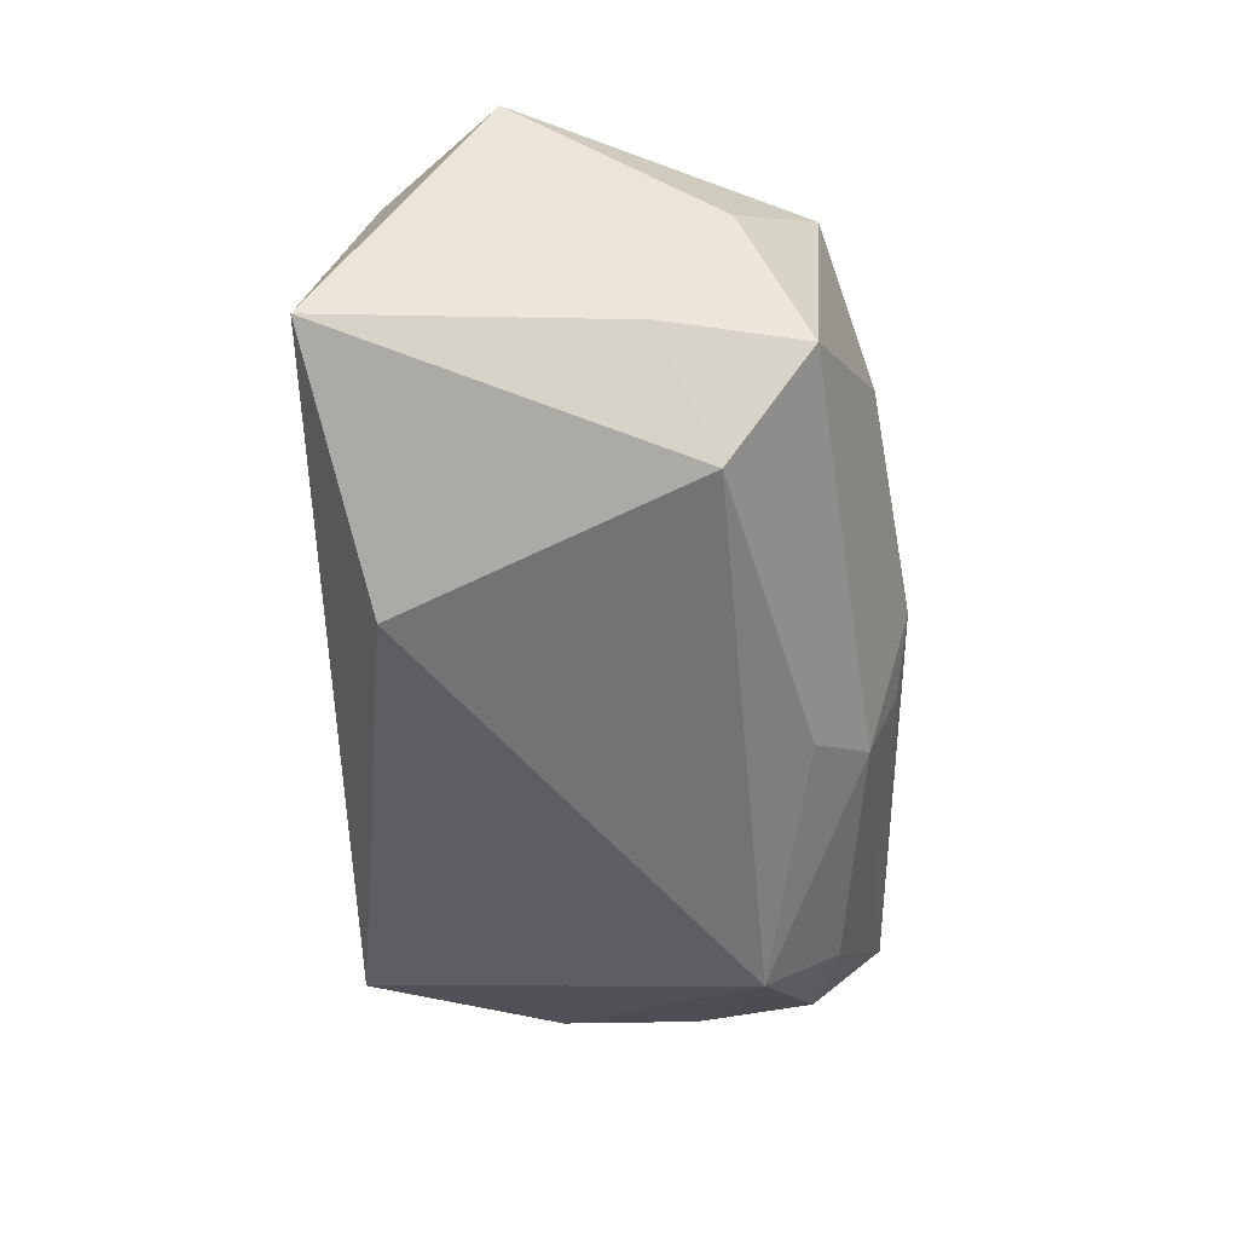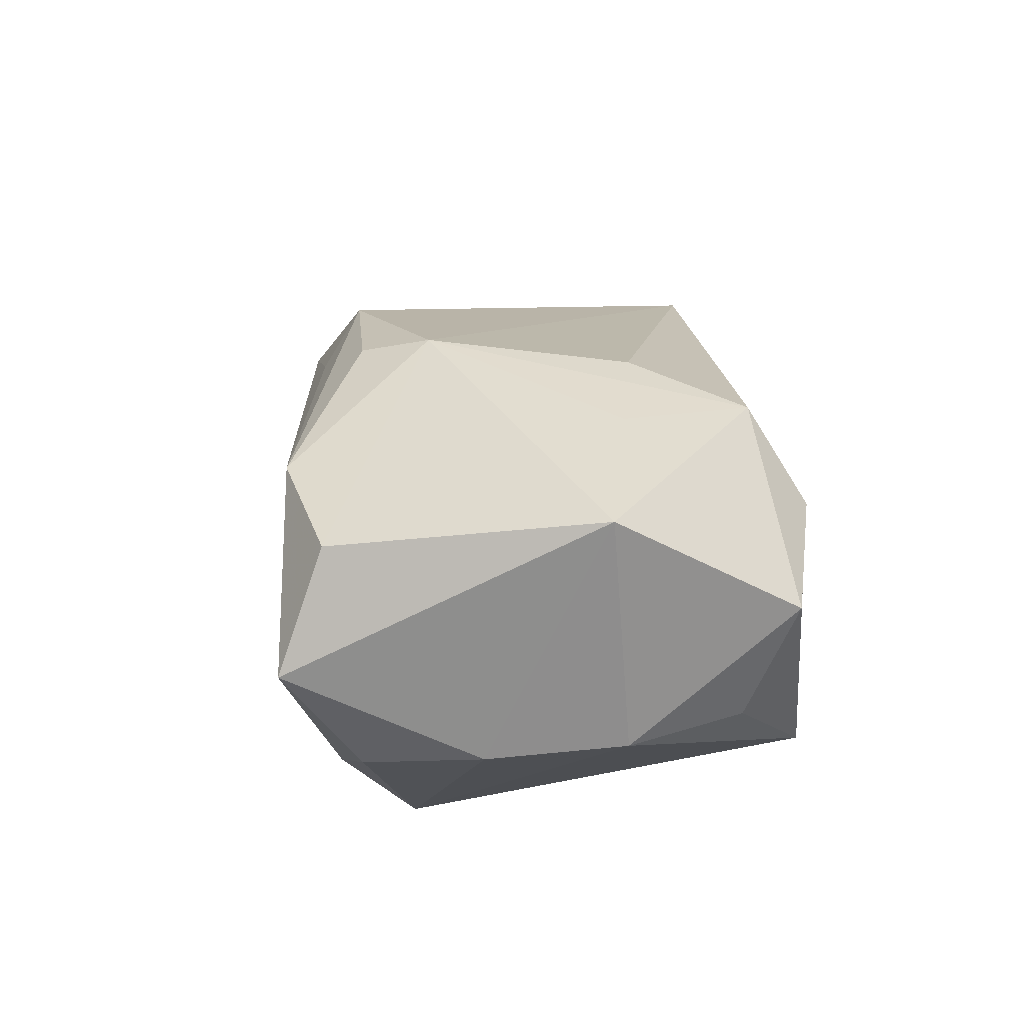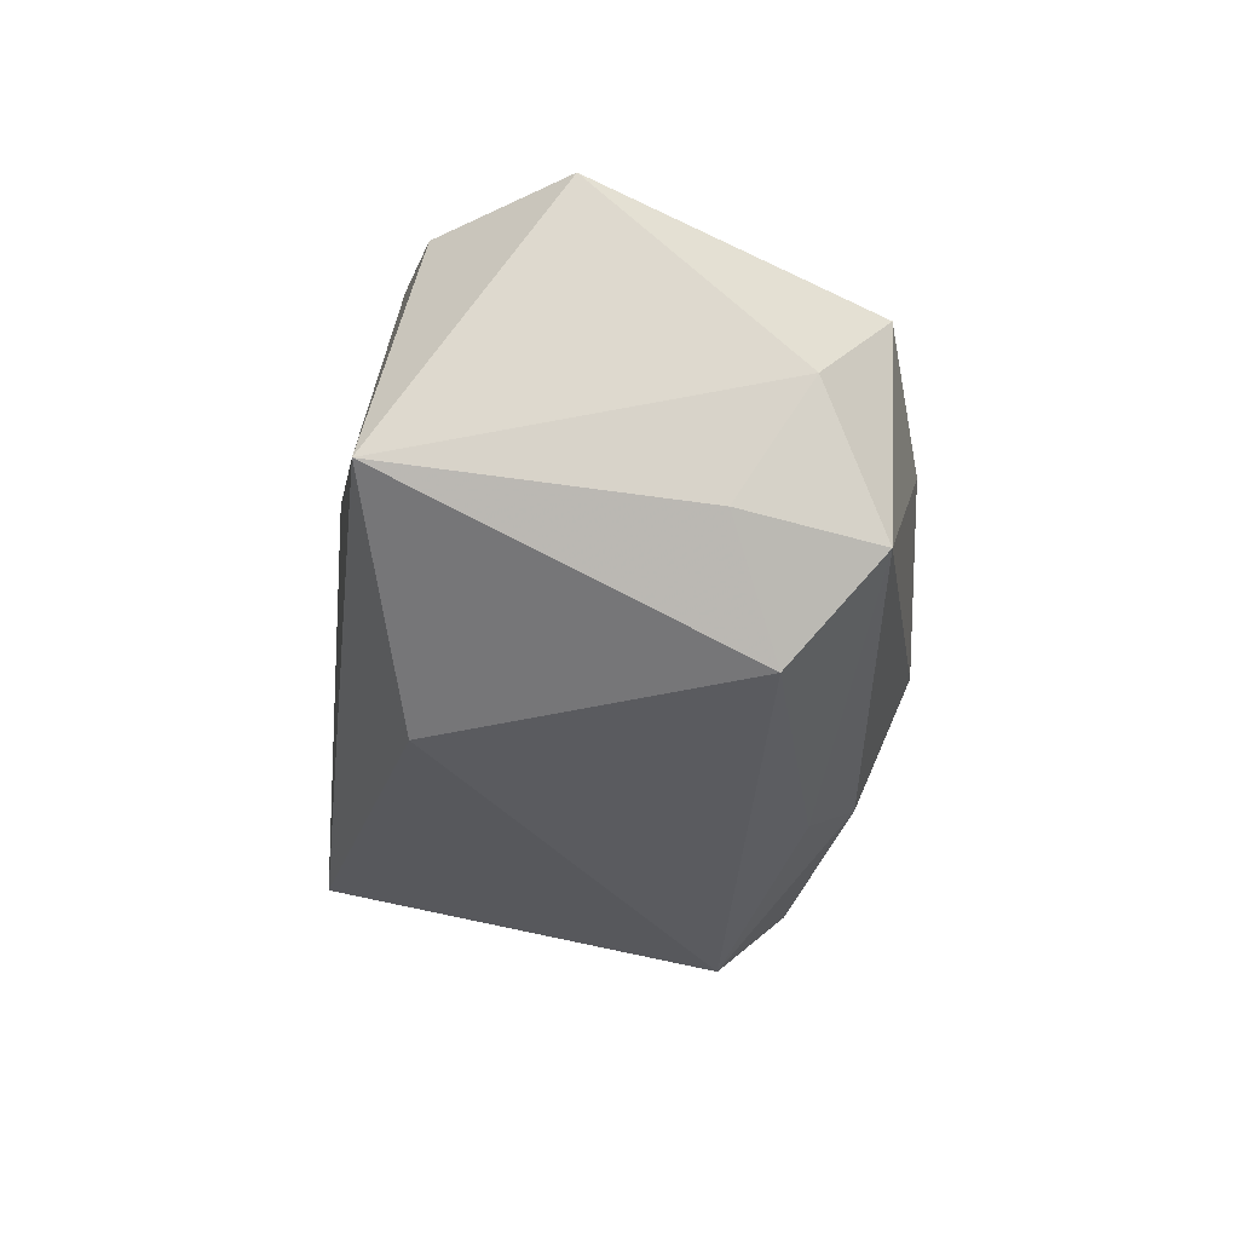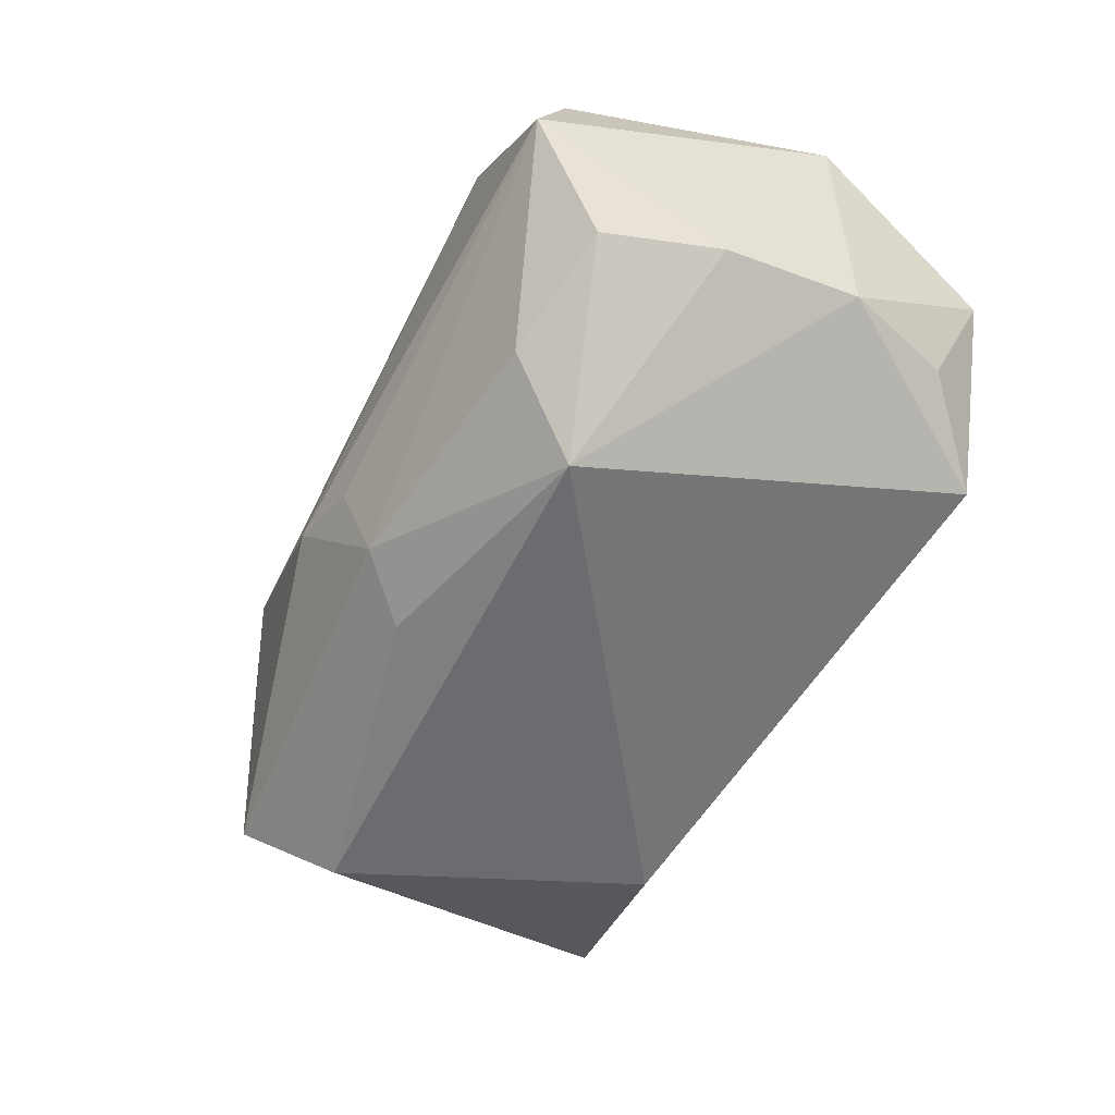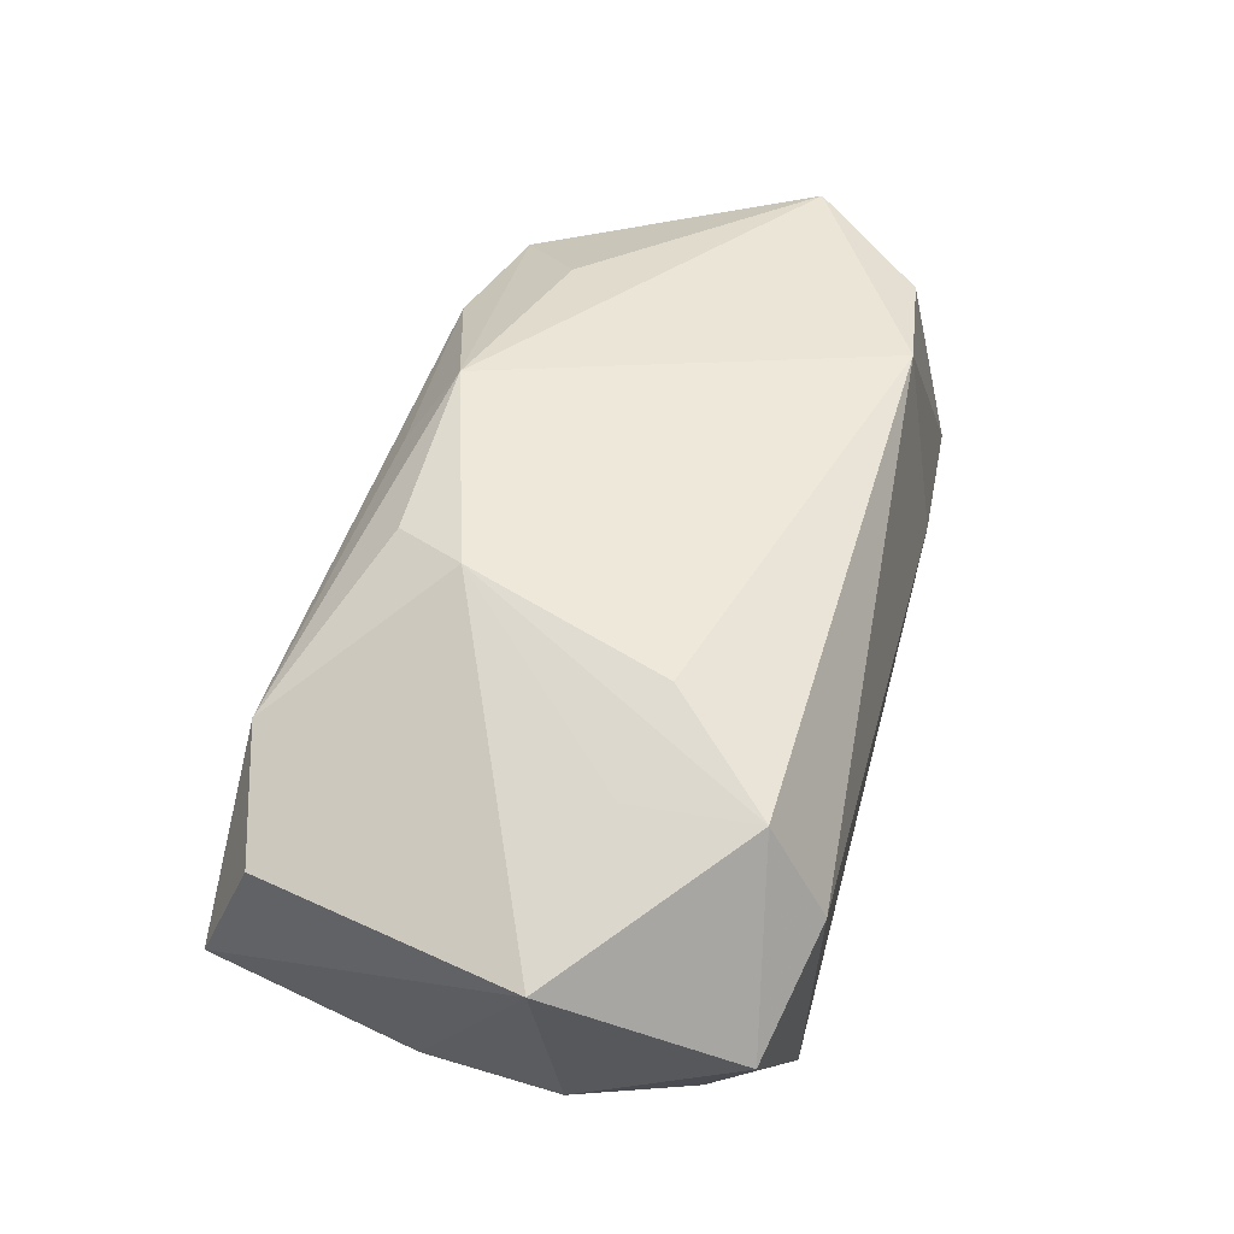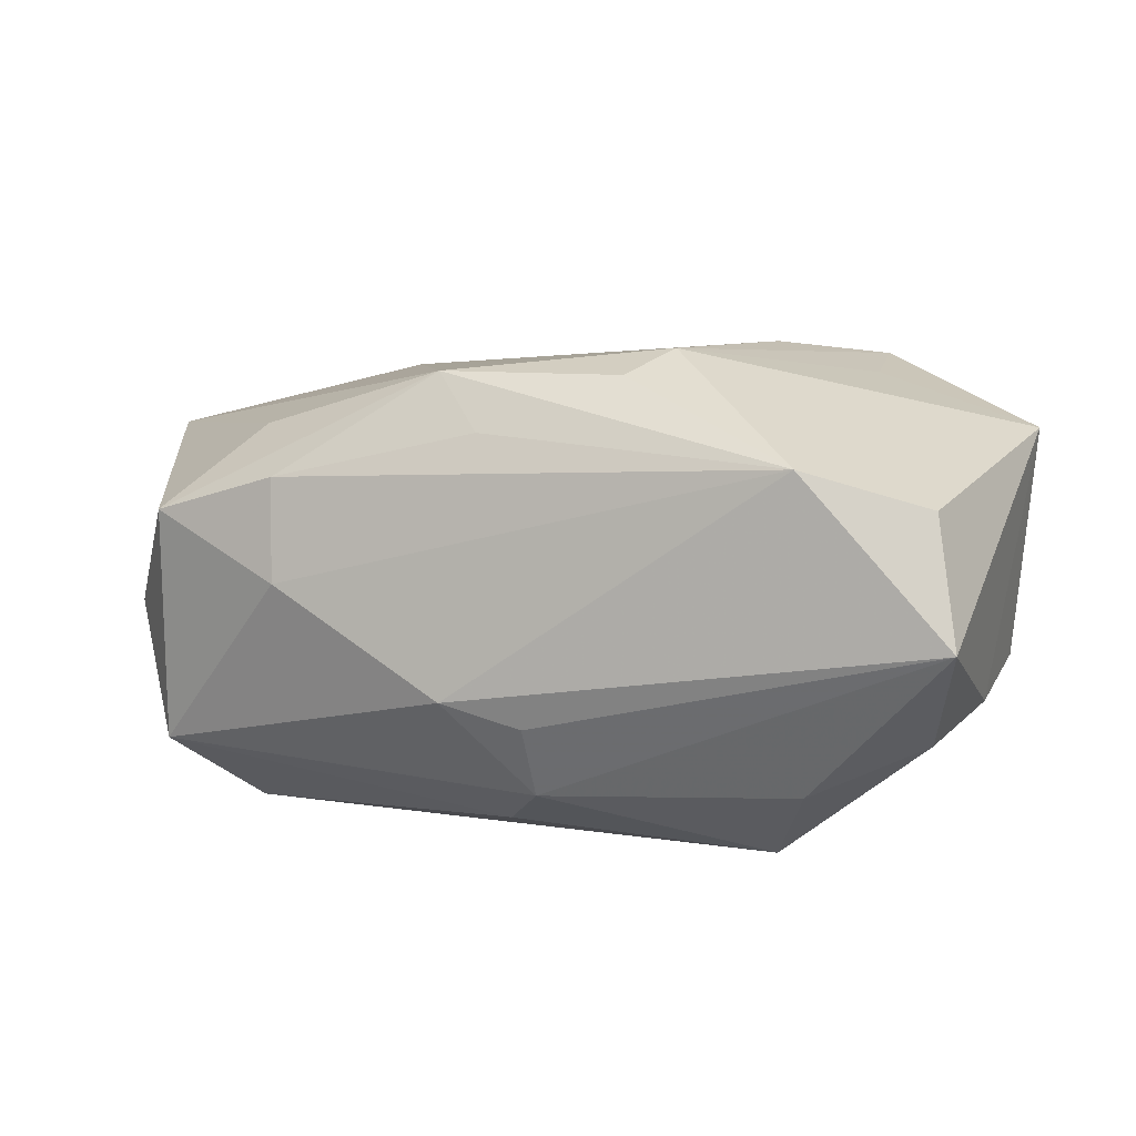
<metadata>
{"format":"obj","ext":"obj","renderer":"f3d","projection":"perspective","resolution":1024,"background":"white","views":[{"elev":-55.9,"azim":92.0,"up":"+Z"},{"elev":20.0,"azim":-95.1,"up":"+Z"},{"elev":-33.3,"azim":83.4,"up":"+Z"},{"elev":-53.7,"azim":-118.9,"up":"+Z"},{"elev":56.5,"azim":-75.0,"up":"+Z"},{"elev":12.0,"azim":-163.7,"up":"+Z"}]}
</metadata>
<code>
v -0.04077 -0.003771 0.01485
v -0.007734 0.01595 0.02072
v -0.03782 -0.02043 0.005364
v -0.03887 -0.005666 -0.006472
v 0.01651 -0.01673 -0.0214
v 0.04381 -0.007185 0.01149
v 0.004155 0.01962 0.01585
v -0.0291 -0.02273 -0.01128
v 0.002218 0.0163 -0.01899
v -0.02367 0.0231 0.01455
v -0.02706 -0.02305 0.01089
v 0.022 0.02239 0.00226
v 0.006012 0.02473 -0.006546
v -0.03484 0.0201 0.01124
v 0.03532 0.01651 -0.01426
v 0.03665 0.004617 -0.01255
v -0.00154 0.02104 -0.01519
v 0.03472 0.01801 0.007437
v -0.01625 -0.008292 0.02134
v 0.02312 -0.01914 0.01663
v -0.03787 0.006733 -0.007715
v 0.008629 0.01599 0.02053
v -0.03564 -0.01618 -0.005364
v 0.04021 0.01081 -0.002727
v 0.0291 0.009246 -0.0214
v 0.0226 0.02049 0.01134
v -0.02099 0.01221 -0.0214
v 0.03496 -0.01756 0.0117
v -0.001083 0.0238 -0.008633
v -0.02527 -0.01772 0.01949
v -0.03479 0.01718 -0.009105
v -0.03718 0.02413 0.0004095
v 0.0204 -0.02305 -0.003036
v -0.0244 0.01906 -0.014
v 0.03733 -0.02208 -0.01106
v 0.02661 0.01159 0.01465
v -0.026 -0.006591 0.01896
v -0.01081 0.009789 0.02243
f 12 15 13
f 26 22 18
f 15 12 18
f 18 12 26
f 25 9 15
f 15 16 25
f 13 15 17
f 15 9 17
f 5 25 35
f 35 25 16
f 5 35 8
f 20 22 38
f 6 22 20
f 38 22 2
f 24 18 6
f 15 18 24
f 24 16 15
f 6 35 24
f 24 35 16
f 36 22 6
f 6 18 36
f 36 18 22
f 29 32 13
f 13 17 29
f 29 17 32
f 32 31 21
f 32 17 34
f 34 31 32
f 28 35 6
f 6 20 28
f 28 20 35
f 33 20 11
f 35 20 33
f 11 8 33
f 33 8 35
f 38 2 10
f 13 32 10
f 10 2 22
f 10 12 13
f 26 12 10
f 11 20 30
f 1 21 4
f 32 21 1
f 7 22 26
f 26 10 7
f 7 10 22
f 19 20 38
f 38 30 19
f 19 30 20
f 3 1 4
f 3 8 11
f 11 30 3
f 30 1 3
f 14 10 32
f 32 1 14
f 38 10 14
f 14 1 38
f 37 30 38
f 38 1 37
f 37 1 30
f 31 34 27
f 27 21 31
f 4 21 27
f 27 8 4
f 5 8 27
f 27 17 9
f 27 34 17
f 27 25 5
f 9 25 27
f 4 8 23
f 23 3 4
f 8 3 23

</code>
